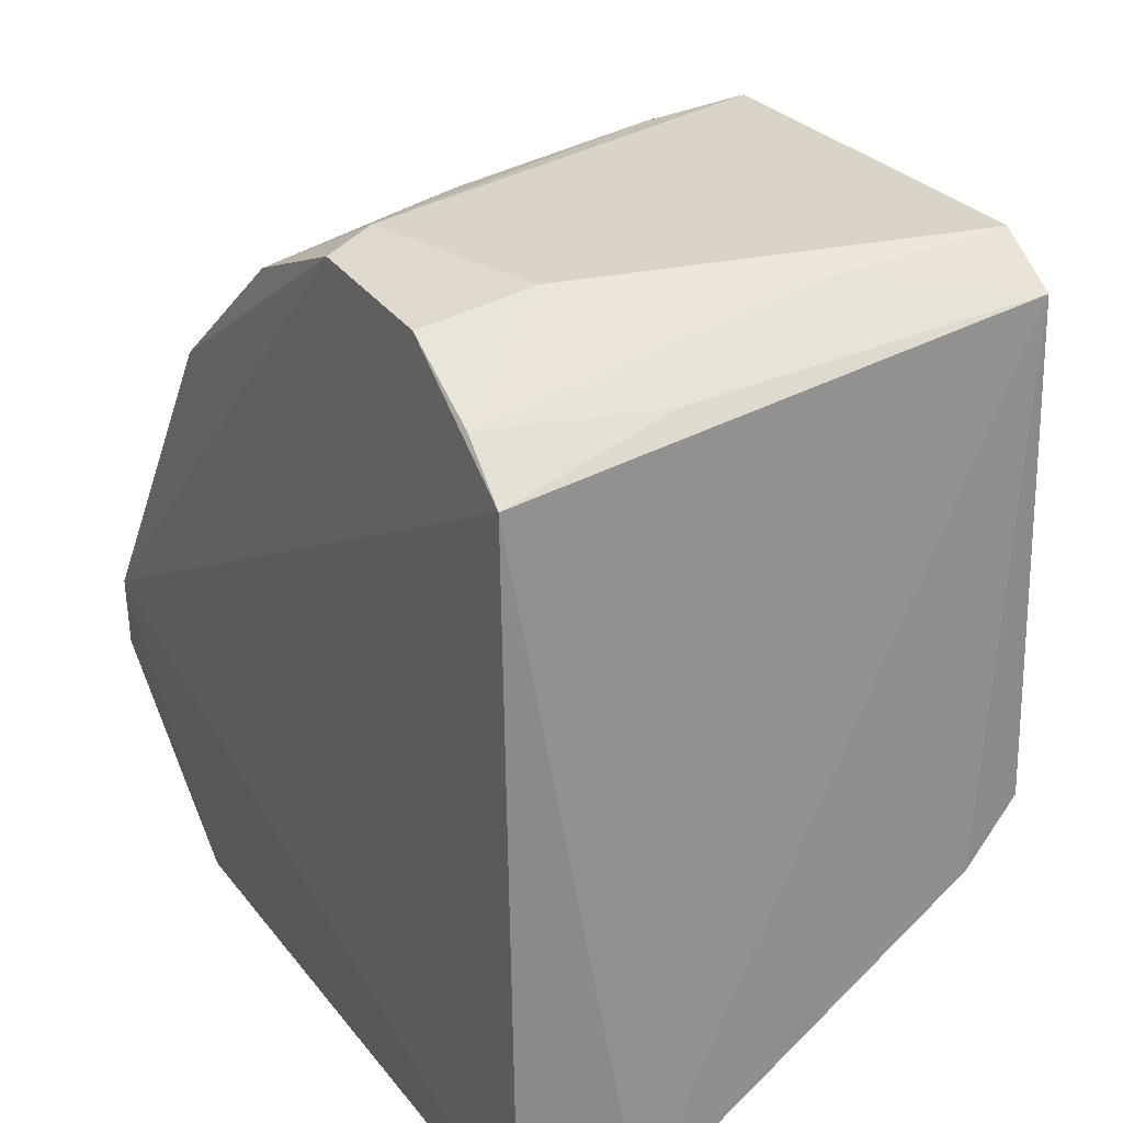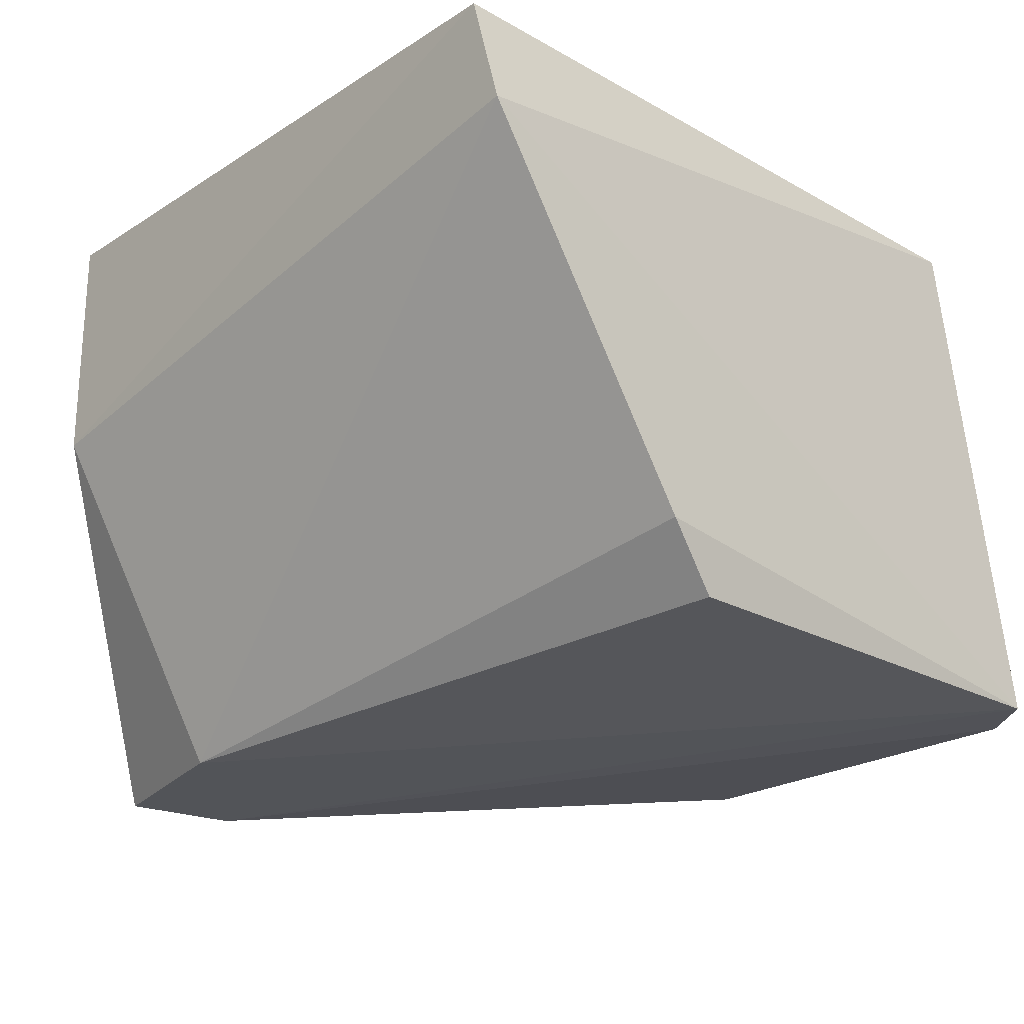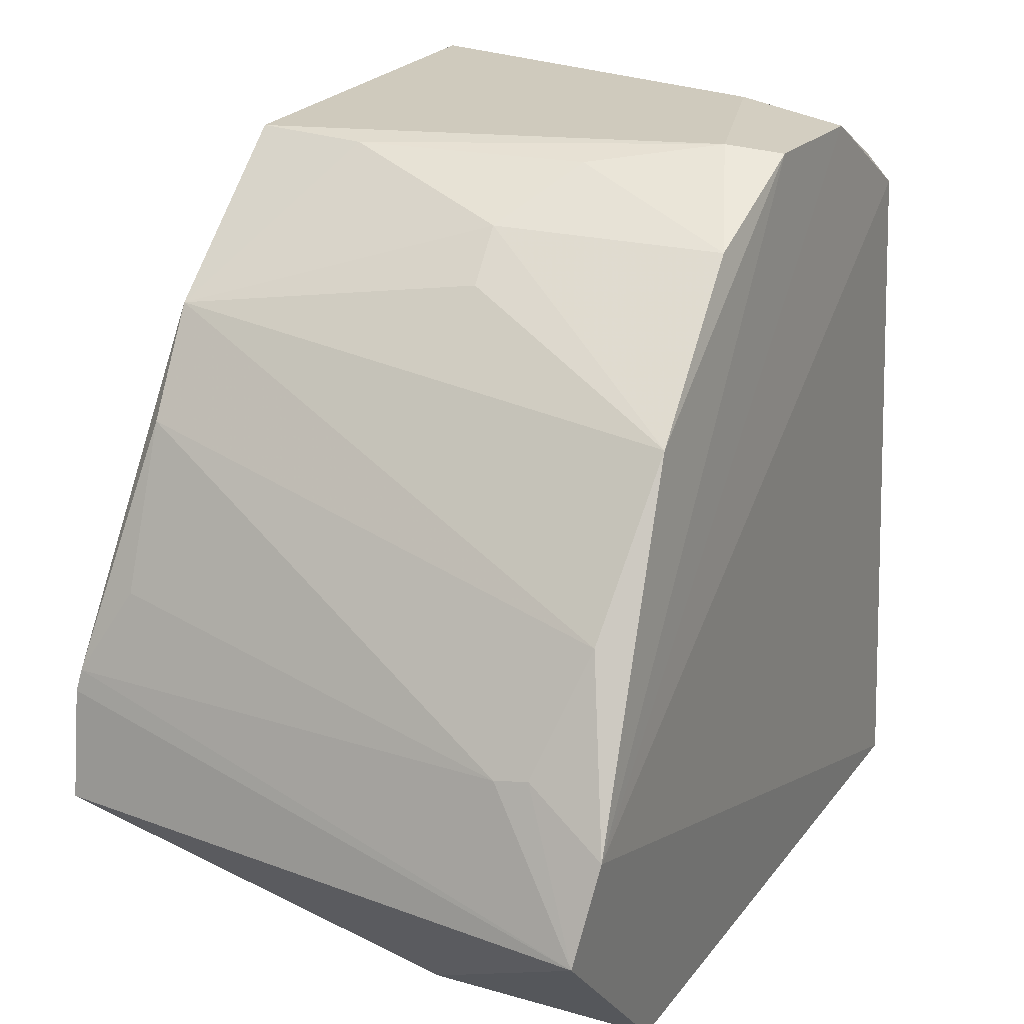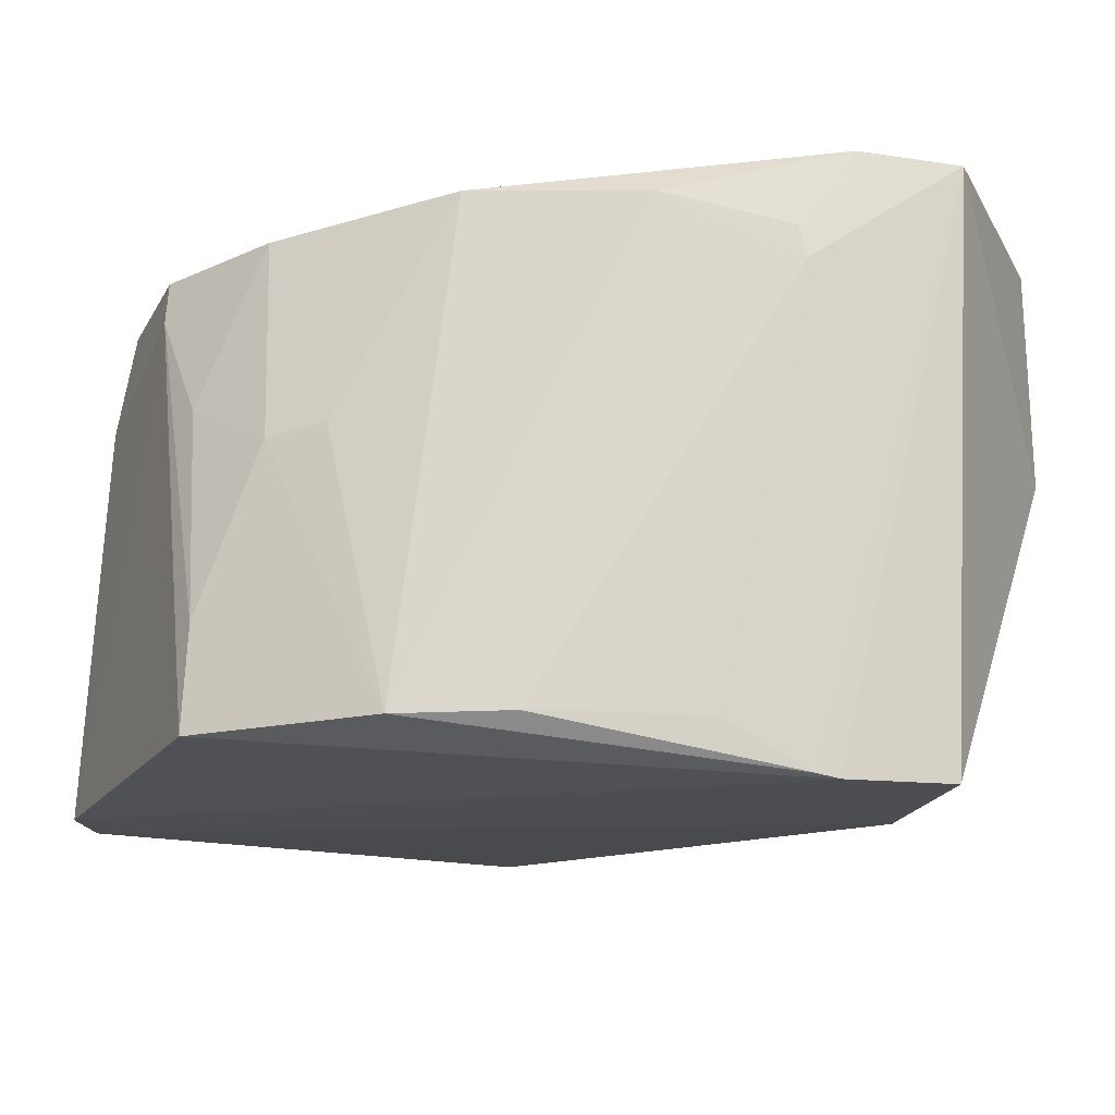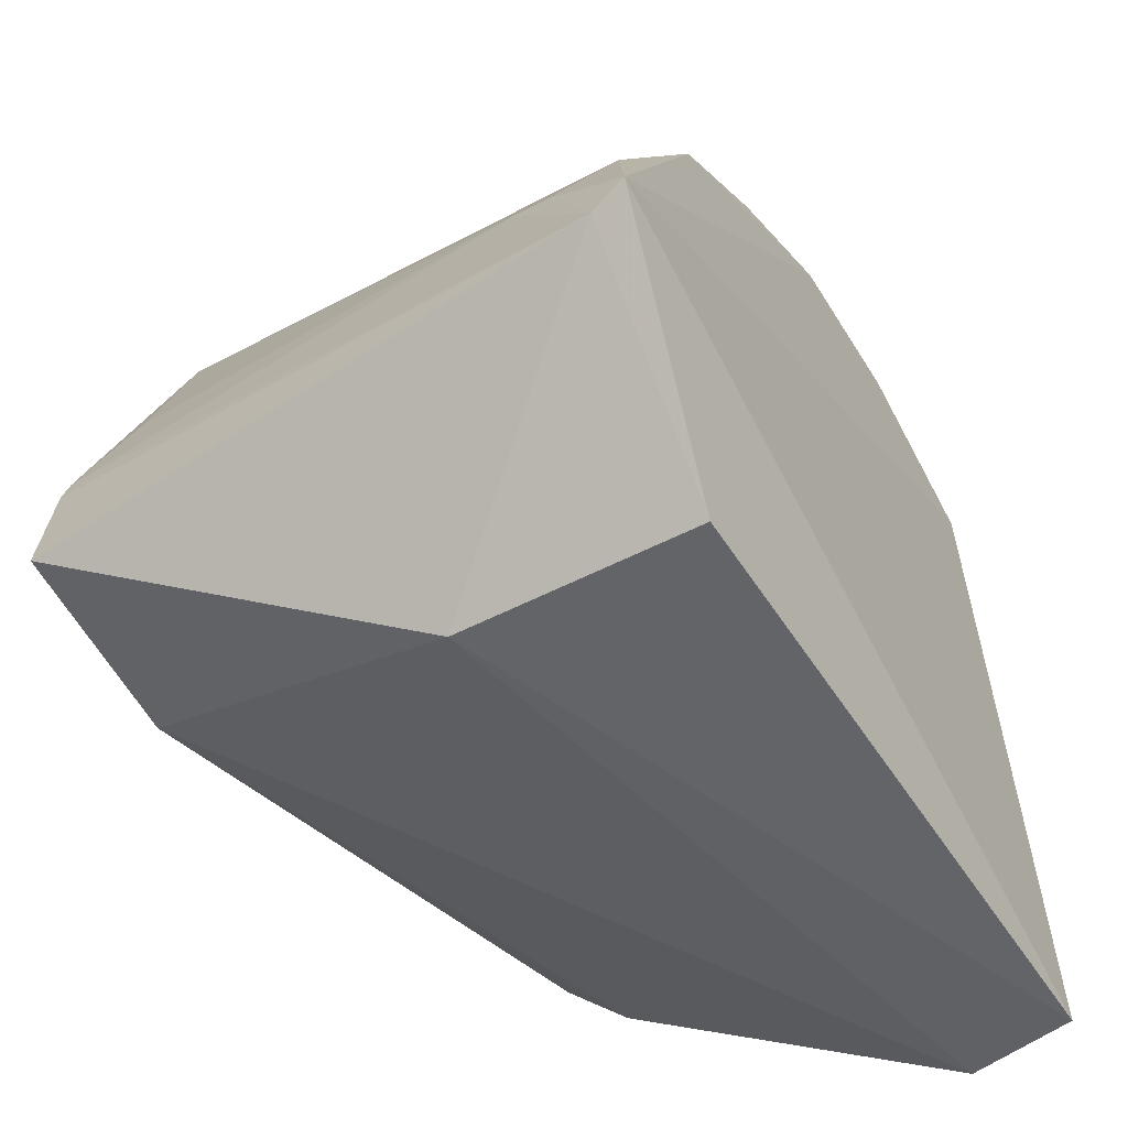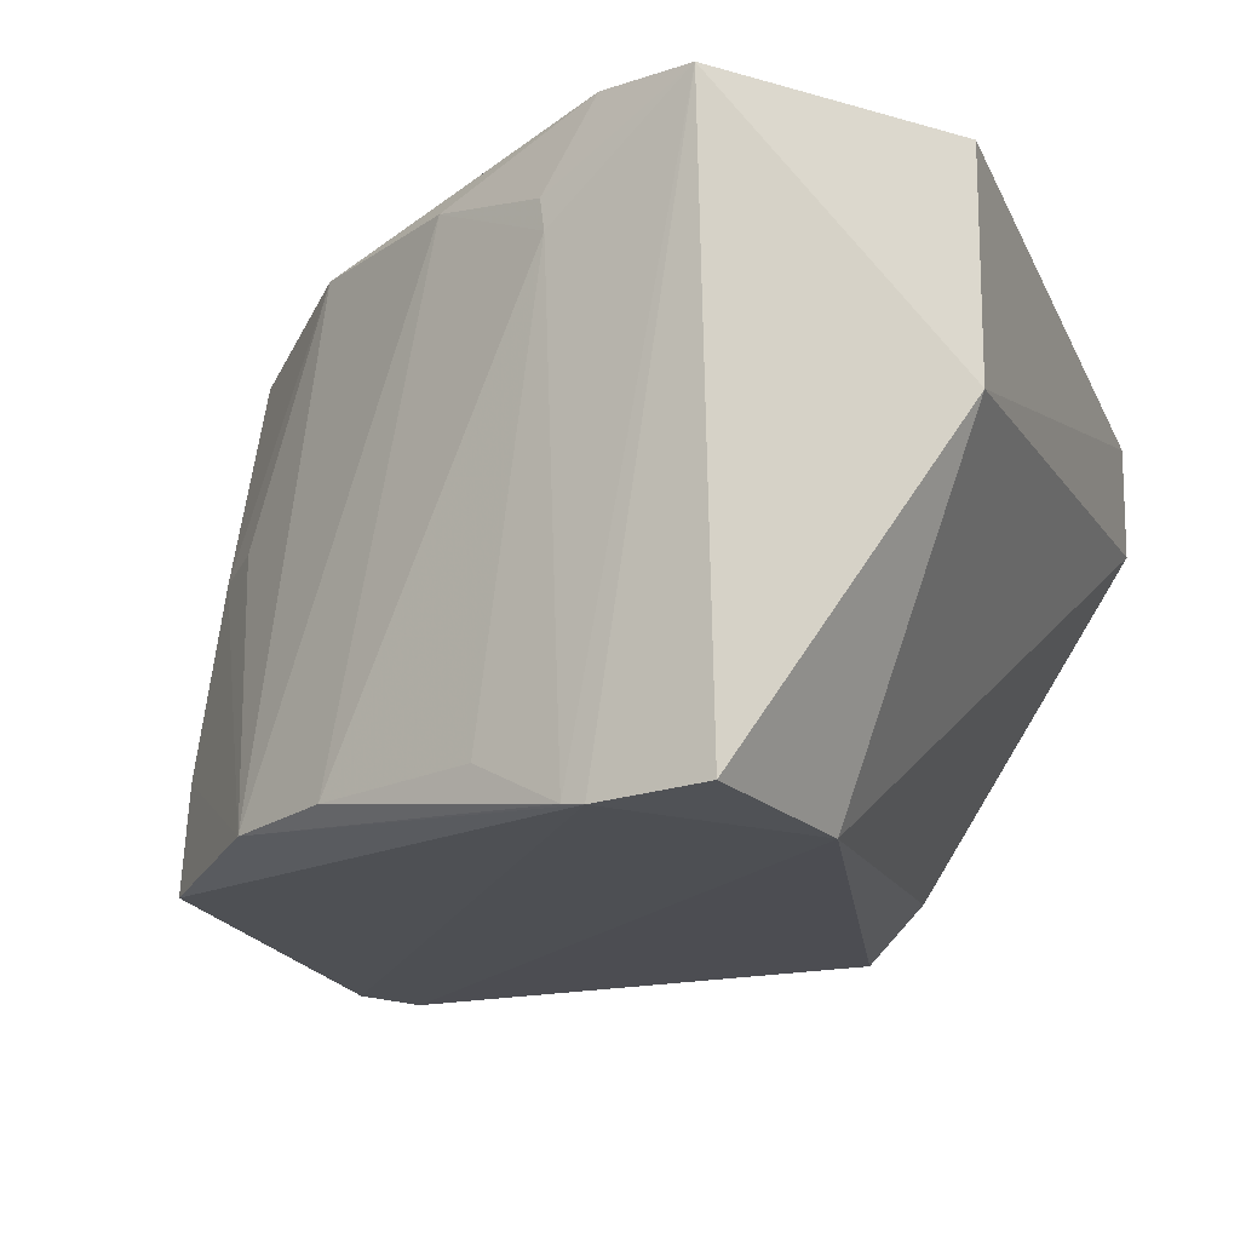
<metadata>
{"format":"obj","ext":"obj","renderer":"f3d","projection":"perspective","resolution":1024,"background":"white","views":[{"elev":29.9,"azim":60.0,"up":"+Y"},{"elev":-22.2,"azim":49.4,"up":"+Z"},{"elev":22.1,"azim":-62.5,"up":"+Y"},{"elev":-17.8,"azim":-112.5,"up":"+Z"},{"elev":-52.6,"azim":-58.9,"up":"+Y"},{"elev":-21.2,"azim":-68.7,"up":"+Z"}]}
</metadata>
<code>
v 0.02397 0.1344 0.08295
v 0.02901 0.0799 0.07525
v 0.02495 0.14 0.04276
v -0.03408 0.1014 0.0384
v -0.03917 0.09221 0.0843
v 0.02693 0.1019 0.04302
v -0.01082 0.1418 0.05141
v 0.02704 0.07931 0.08382
v -0.02508 0.07821 0.06561
v 0.02796 0.09766 0.04784
v -0.02082 0.08991 0.03874
v 0.01292 0.1429 0.07385
v -0.01092 0.1422 0.04282
v -0.03658 0.09971 0.08532
v -0.03536 0.09271 0.03851
v -0.02456 0.07807 0.08375
v 0.02285 0.1376 0.06957
v 0.02017 0.143 0.04273
v -0.001632 0.1426 0.07832
v -0.02304 0.1308 0.04276
v -0.03584 0.1037 0.07638
v 0.01941 0.1377 0.08255
v 0.01914 0.142 0.05586
v -0.023 0.1257 0.08336
v -0.03373 0.1031 0.03874
v -0.03555 0.1042 0.079
v 0.01246 0.1416 0.08254
v -0.01081 0.1369 0.08234
v -0.01799 0.134 0.06549
v -0.02753 0.1226 0.04277
v -0.03119 0.1133 0.08198
v 0.0002101 0.1419 0.08253
v -0.007233 0.1414 0.06911
v -0.01428 0.1376 0.06507
v -0.03197 0.1098 0.04264
f 1 2 3
f 8 2 1
f 9 2 8
f 10 6 3
f 10 3 2
f 11 4 3
f 11 3 6
f 11 6 10
f 11 10 2
f 11 2 9
f 14 8 1
f 15 9 5
f 15 5 4
f 15 11 9
f 15 4 11
f 16 9 8
f 16 5 9
f 16 14 5
f 16 8 14
f 17 1 3
f 18 3 4
f 18 4 13
f 19 13 7
f 19 18 13
f 19 12 18
f 20 7 13
f 20 13 4
f 22 1 17
f 23 17 3
f 23 3 18
f 23 18 12
f 23 22 17
f 23 12 22
f 25 4 5
f 25 5 21
f 25 20 4
f 26 21 5
f 26 5 14
f 27 22 12
f 27 1 22
f 27 14 1
f 29 20 24
f 30 20 25
f 31 26 14
f 31 14 24
f 31 24 20
f 31 20 30
f 31 30 21
f 31 21 26
f 32 27 12
f 32 12 19
f 32 19 28
f 32 28 24
f 32 24 14
f 32 14 27
f 33 28 19
f 33 19 7
f 34 7 20
f 34 20 29
f 34 33 7
f 34 28 33
f 34 29 24
f 34 24 28
f 35 30 25
f 35 25 21
f 35 21 30

</code>
